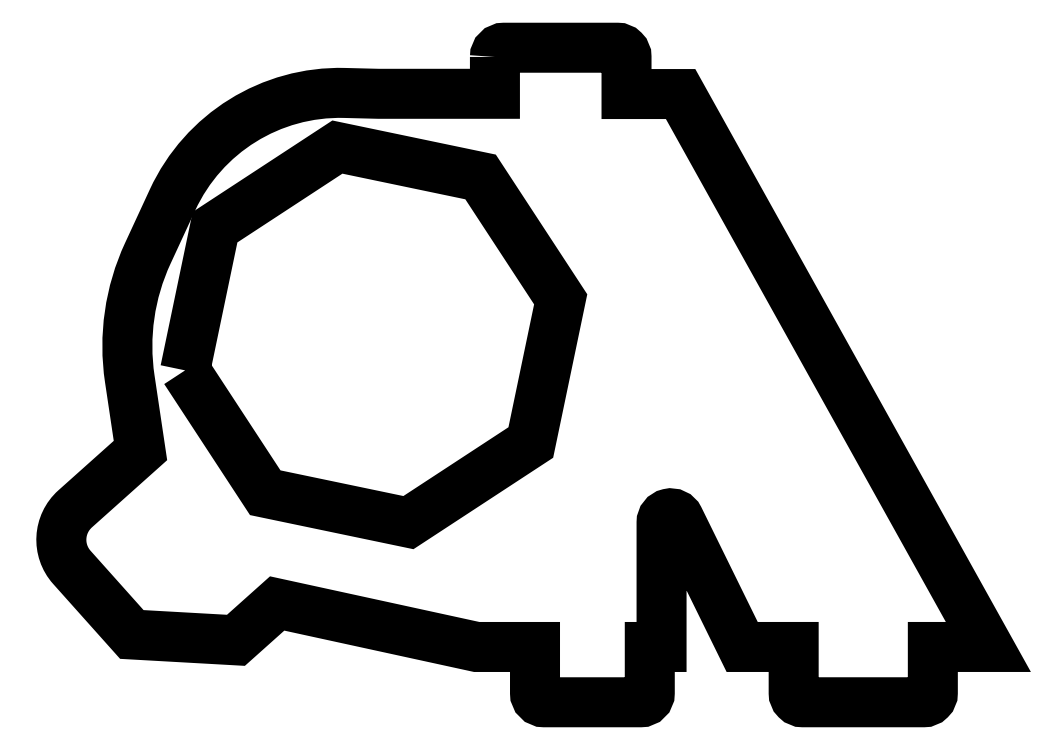
<metadata>
{"format":"dxf","ext":"dxf","renderer":"ezdxf+matplotlib","layout":"modelspace","background":"white","min_lineweight":24,"dpi":150}
</metadata>
<code>
0
SECTION
2
ENTITIES
0
LWPOLYLINE
8
0
90
36
70
1
43
0
10
-34.17
20
89.01
10
-34.17
20
87.01
10
-40.49
20
87.01
10
-42.34
20
87.06
42
0.2991
10
-51.66
20
81.26
10
-53.01
20
78.36
42
0.1464
10
-53.99
20
71.55
10
-53.41
20
67.66
10
-56.95
20
64.49
42
0.4142
10
-57.13
20
61.32
10
-53.87
20
57.68
10
-48.23
20
57.36
10
-45.99
20
59.36
10
-35.16
20
57
10
-32
20
57
10
-32
20
54.5
42
0.4142
10
-31.5
20
54
10
-26.27
20
54
42
0.4142
10
-25.77
20
54.5
10
-25.77
20
57
10
-25.13
20
57
10
-25.13
20
63.75
42
-0.7942
10
-24.18
20
63.97
10
-20.76
20
57
10
-17.97
20
57
10
-17.97
20
54.5
42
0.4142
10
-17.47
20
54
10
-10.91
20
54
42
0.4142
10
-10.41
20
54.5
10
-10.41
20
57
10
-7.402
20
57
10
-24.1
20
87
10
-27.03
20
87
10
-27.03
20
89.01
42
0.4142
10
-27.53
20
89.51
10
-33.67
20
89.51
42
0.4142
0
LWPOLYLINE
8
0
90
8
70
1
43
0
10
-50.98
20
72.01
10
-49.36
20
79.78
10
-42.72
20
84.12
10
-34.95
20
82.5
10
-30.61
20
75.86
10
-32.23
20
68.09
10
-38.87
20
63.75
10
-46.64
20
65.37
0
ENDSEC
0
EOF

</code>
